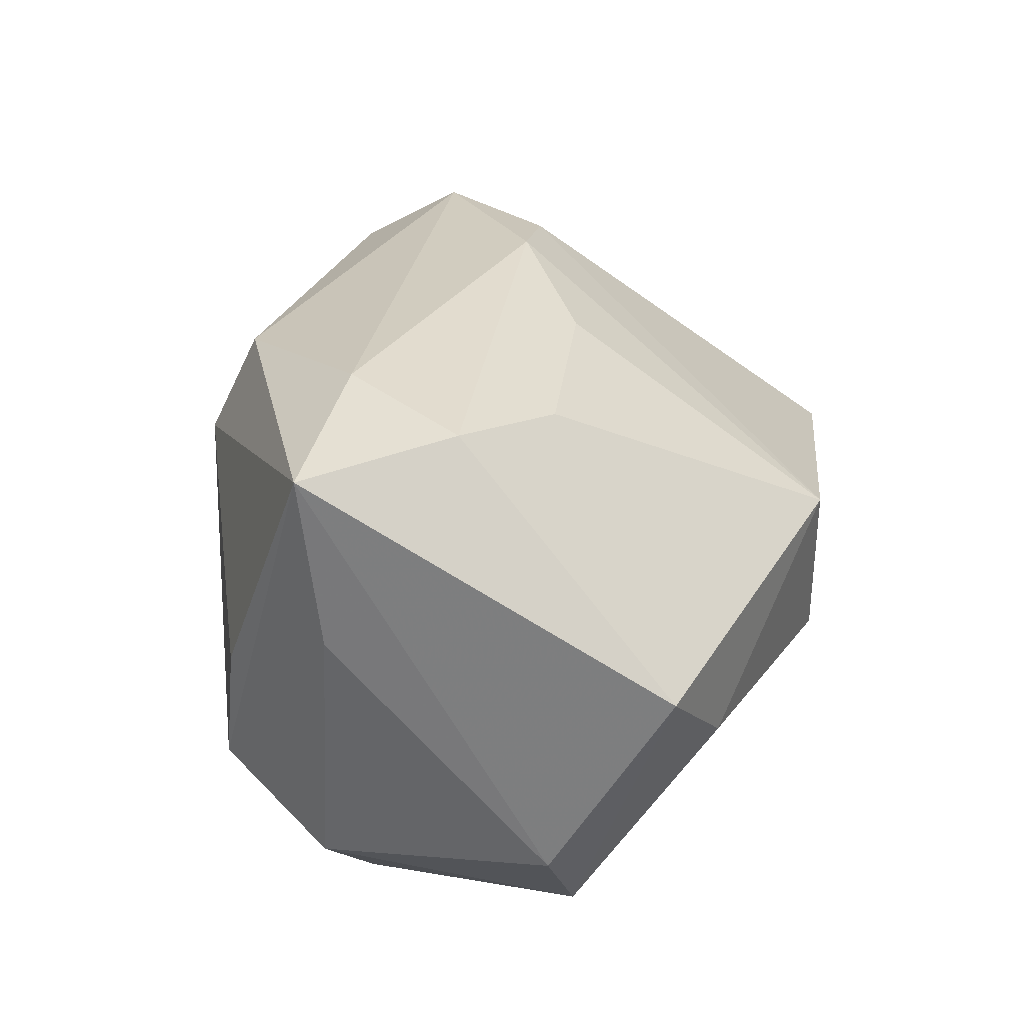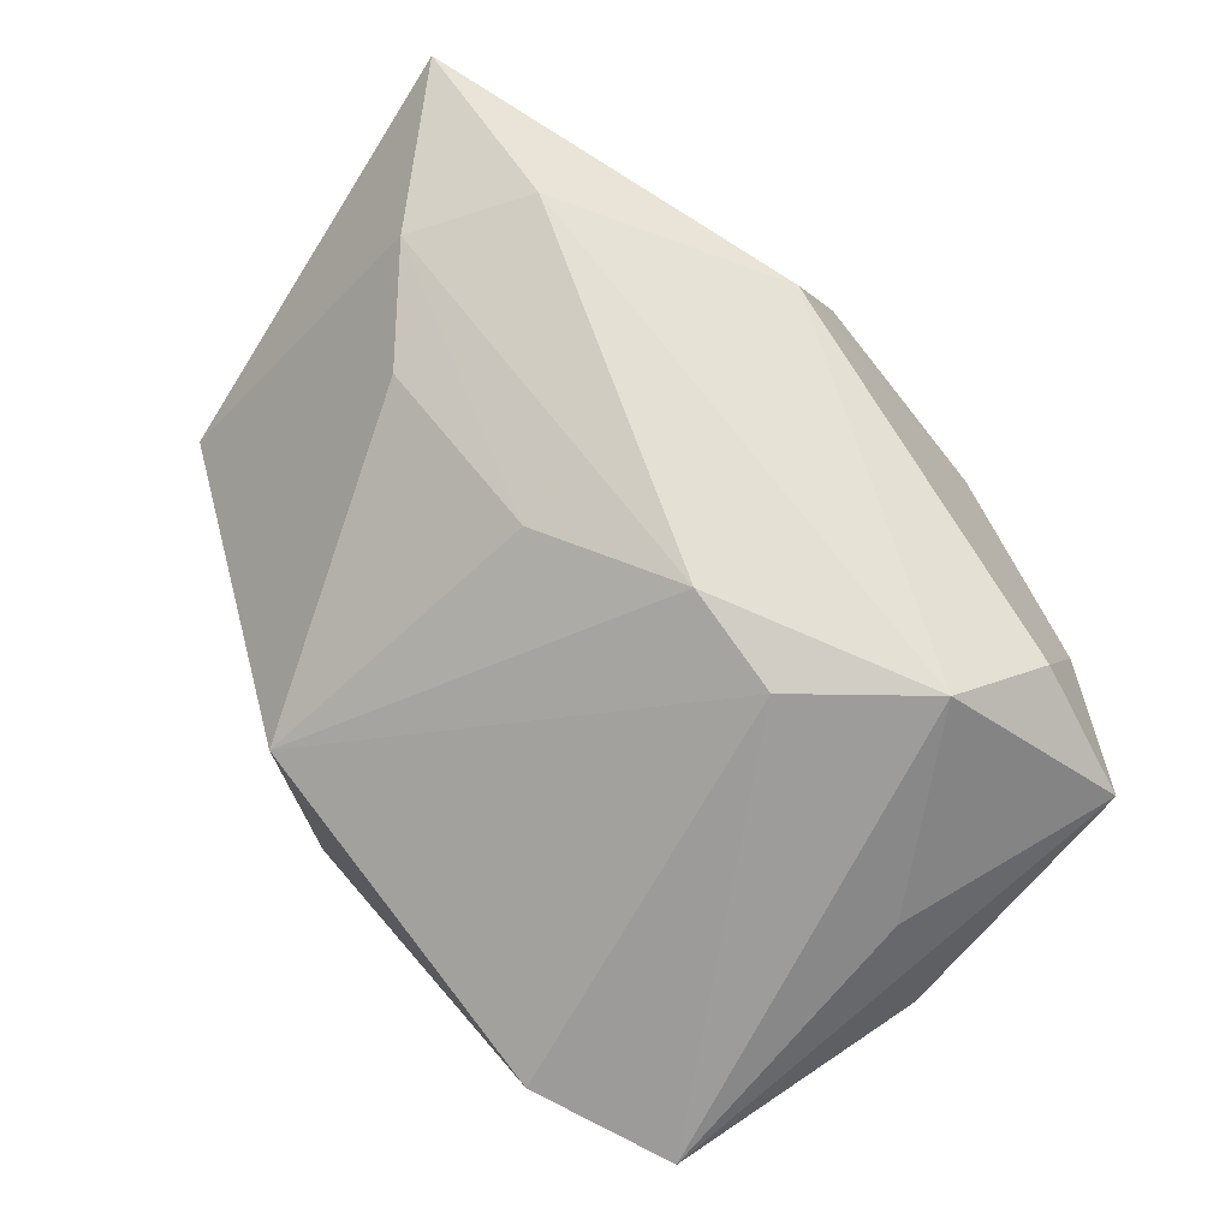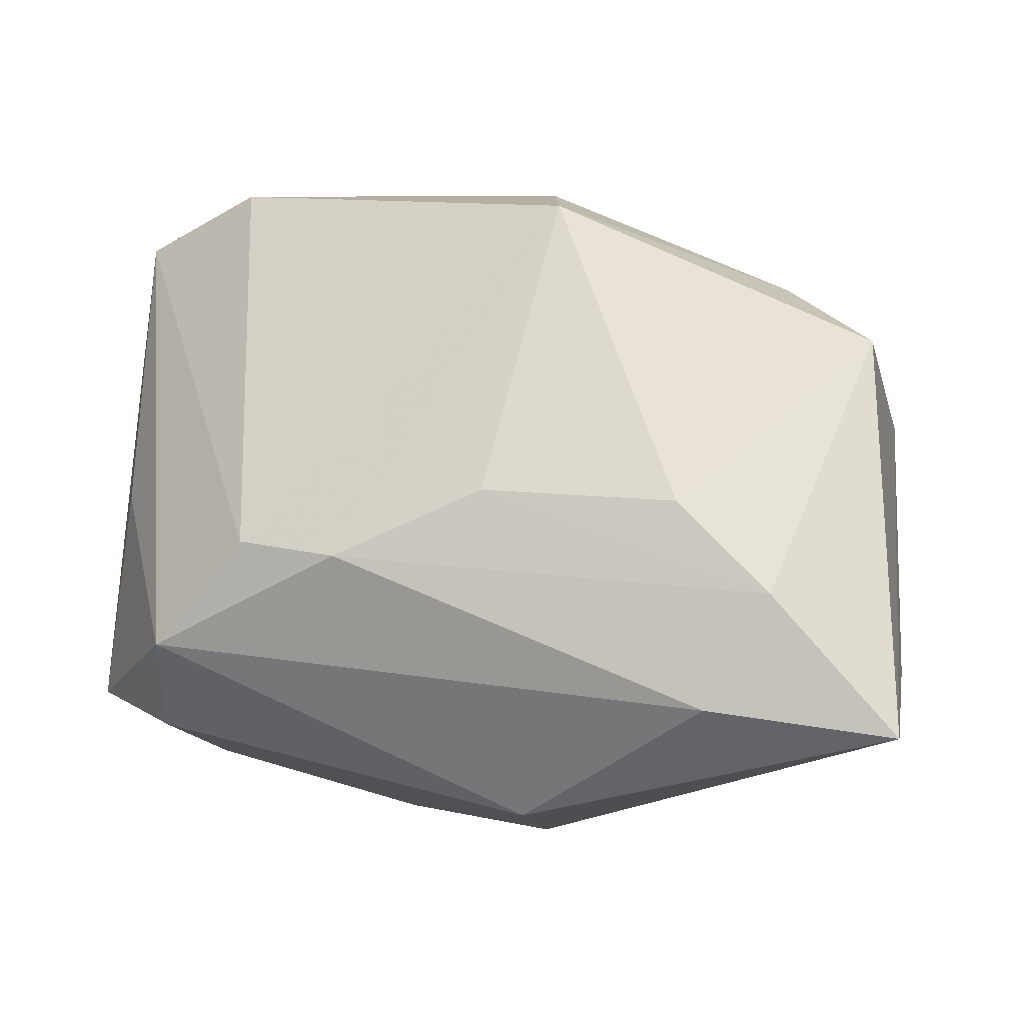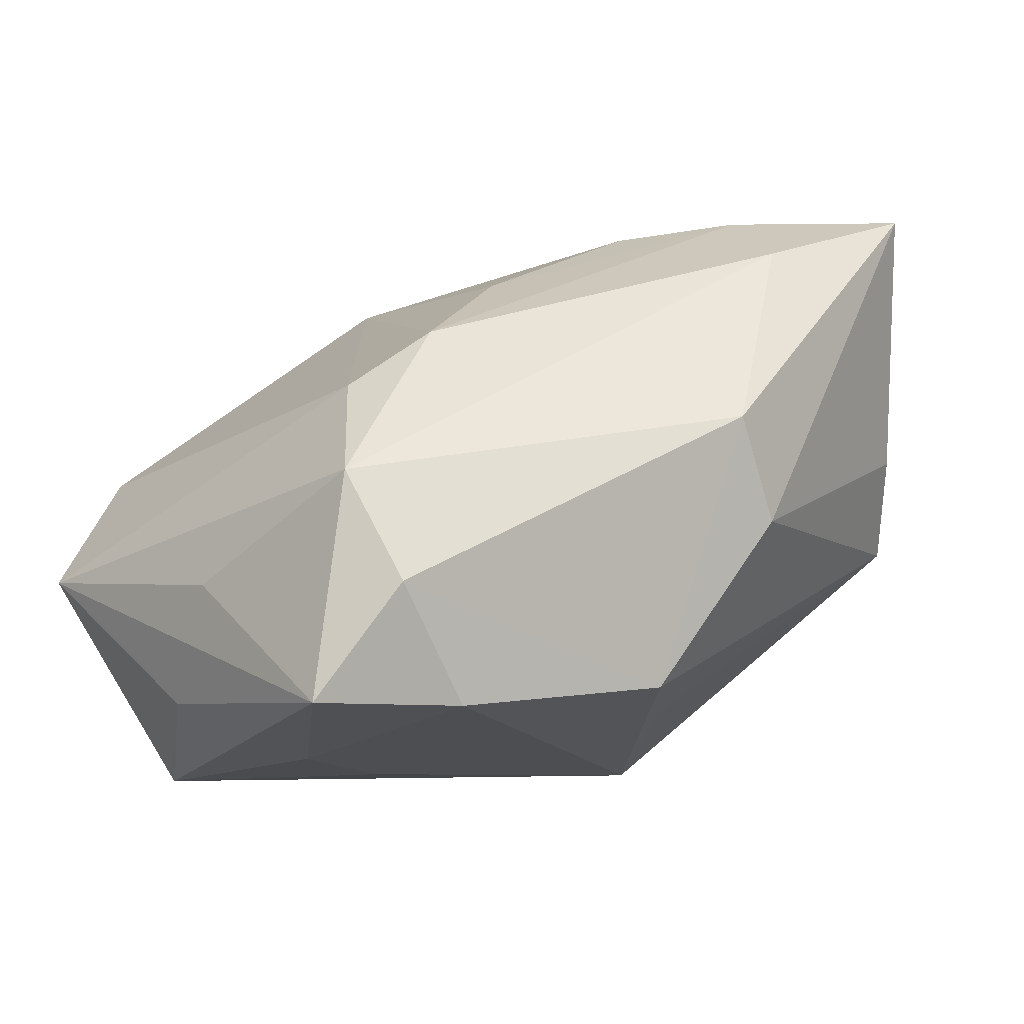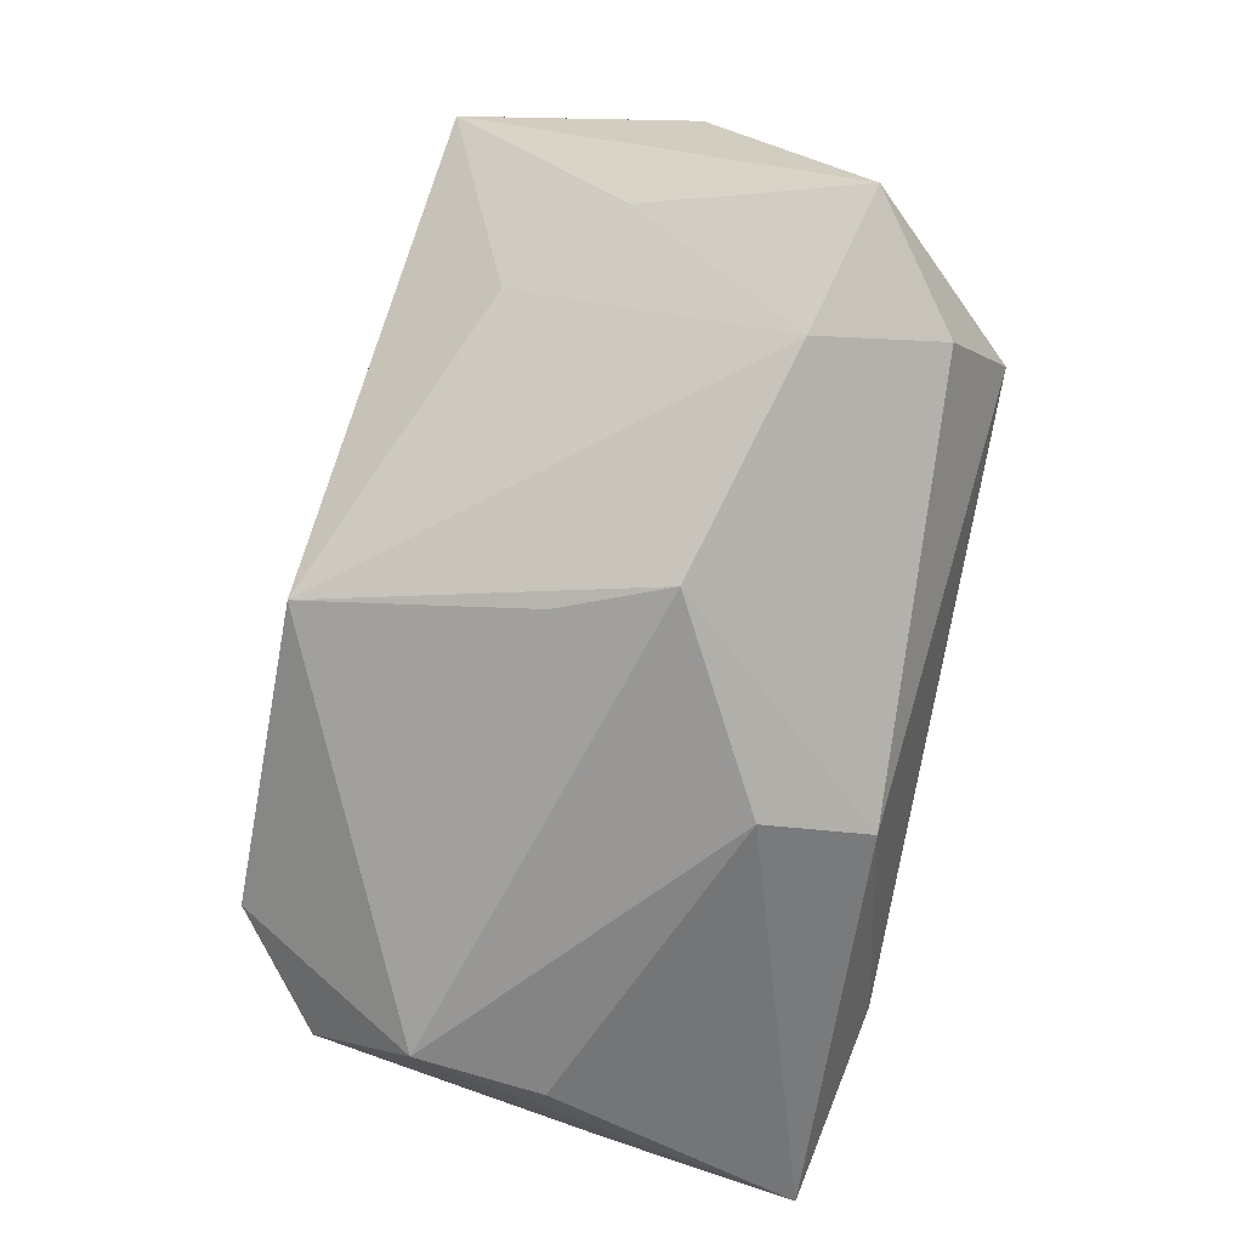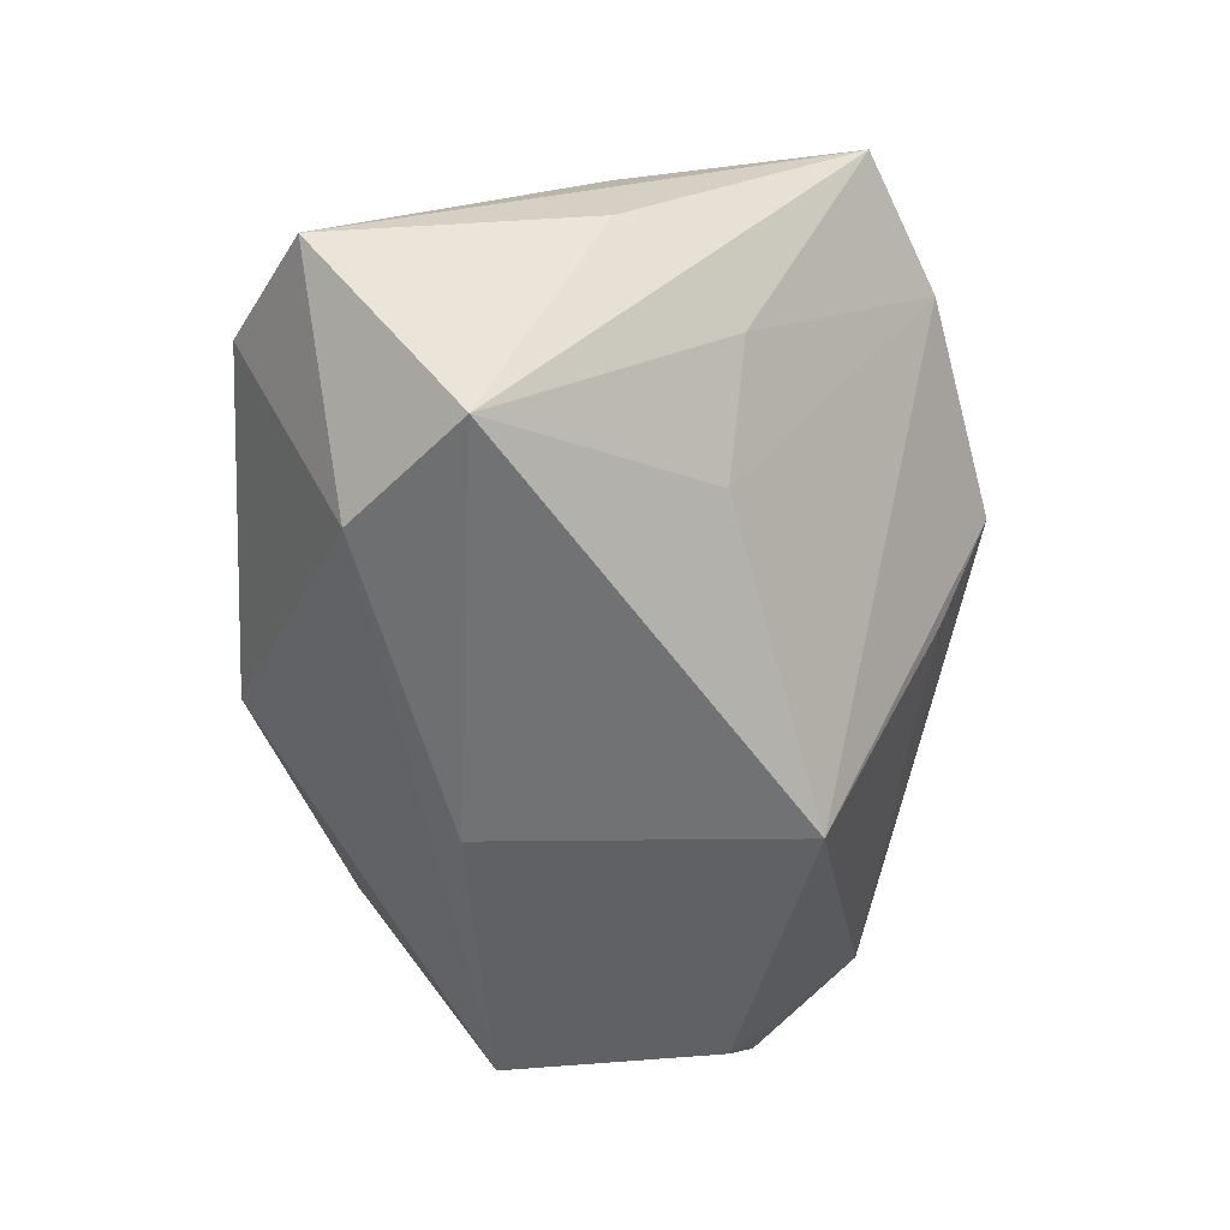
<metadata>
{"format":"obj","ext":"obj","renderer":"f3d","projection":"perspective","resolution":1024,"background":"white","views":[{"elev":28.2,"azim":96.3,"up":"+Z"},{"elev":68.3,"azim":-128.7,"up":"+Z"},{"elev":11.2,"azim":14.9,"up":"+Y"},{"elev":36.8,"azim":-42.3,"up":"+Z"},{"elev":-78.0,"azim":-102.8,"up":"+Y"},{"elev":-50.2,"azim":-91.9,"up":"+Z"}]}
</metadata>
<code>
v 0.02844 -0.001142 0.02328
v -0.03882 0.02477 -0.002443
v -0.03375 -0.008362 -0.006294
v 0.00576 0.03058 0.007077
v 0.01982 0.006252 0.02158
v 0.02516 0.02197 -0.006843
v -0.04078 0.001661 -0.001927
v 0.03217 -0.0212 0.002184
v 0.002686 0.006652 0.02295
v 0.005986 -0.02814 0.012
v 0.02814 0.009167 -0.02487
v -0.02717 0.03059 0.0005267
v 0.006053 -0.02363 0.02136
v -0.01023 0.000598 0.02598
v -0.03971 -0.01821 0.01071
v 0.03855 -0.01136 0.008042
v -0.005603 -0.02602 -0.005864
v 0.0001342 -0.01593 -0.02487
v -0.01971 0.0009981 0.0241
v -0.03677 0.001607 0.009941
v 0.03426 0.01823 0.001243
v -0.02585 0.02051 -0.02098
v 0.001356 0.01199 -0.02487
v 0.03453 -0.01308 -0.0163
v 0.03985 -0.01294 0.02403
v 0.001389 0.03059 -0.009007
v 0.0233 -0.0111 0.02615
v 0.02633 -0.01024 -0.02402
v -0.02845 -0.02433 0.007639
v 0.03099 -0.02232 -0.008502
v 0.03503 0.007391 -0.01615
v -0.02983 -0.01855 0.01863
v -0.02818 -0.00913 0.02432
v -0.0101 -0.03017 0.002645
v -0.02534 -0.007373 -0.01437
v -0.03649 0.0114 -0.02143
f 26 12 4
f 5 4 9
f 4 5 21
f 27 13 25
f 18 11 28
f 28 30 18
f 24 28 11
f 30 28 24
f 8 30 25
f 6 11 26
f 6 21 11
f 26 4 6
f 4 21 6
f 25 21 1
f 1 21 5
f 1 27 25
f 1 5 9
f 18 30 17
f 30 8 10
f 25 13 10
f 10 8 25
f 13 27 33
f 7 2 36
f 25 30 16
f 30 24 16
f 34 10 13
f 18 17 34
f 34 17 30
f 30 10 34
f 13 33 32
f 32 34 13
f 14 33 27
f 14 1 9
f 27 1 14
f 9 4 14
f 20 33 2
f 35 36 18
f 3 36 35
f 23 11 18
f 18 36 23
f 22 2 12
f 22 36 2
f 22 12 26
f 22 23 36
f 26 11 22
f 11 23 22
f 31 16 24
f 11 21 31
f 31 24 11
f 31 21 25
f 25 16 31
f 34 32 29
f 18 34 29
f 3 35 29
f 29 35 18
f 33 14 19
f 12 2 19
f 2 33 19
f 19 4 12
f 19 14 4
f 3 29 15
f 7 36 15
f 15 36 3
f 15 29 32
f 15 2 7
f 15 20 2
f 15 32 33
f 33 20 15

</code>
